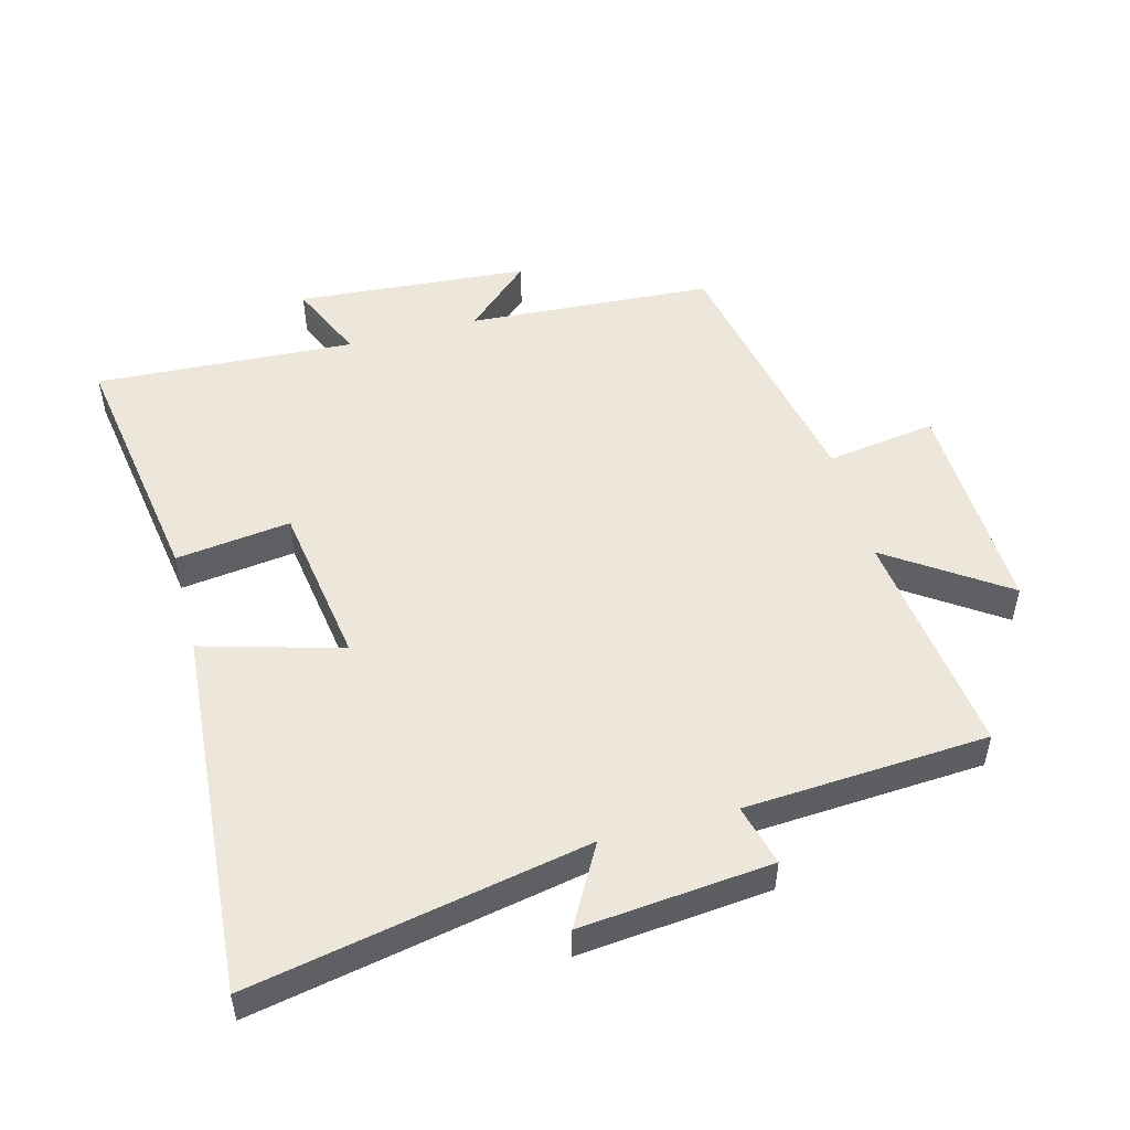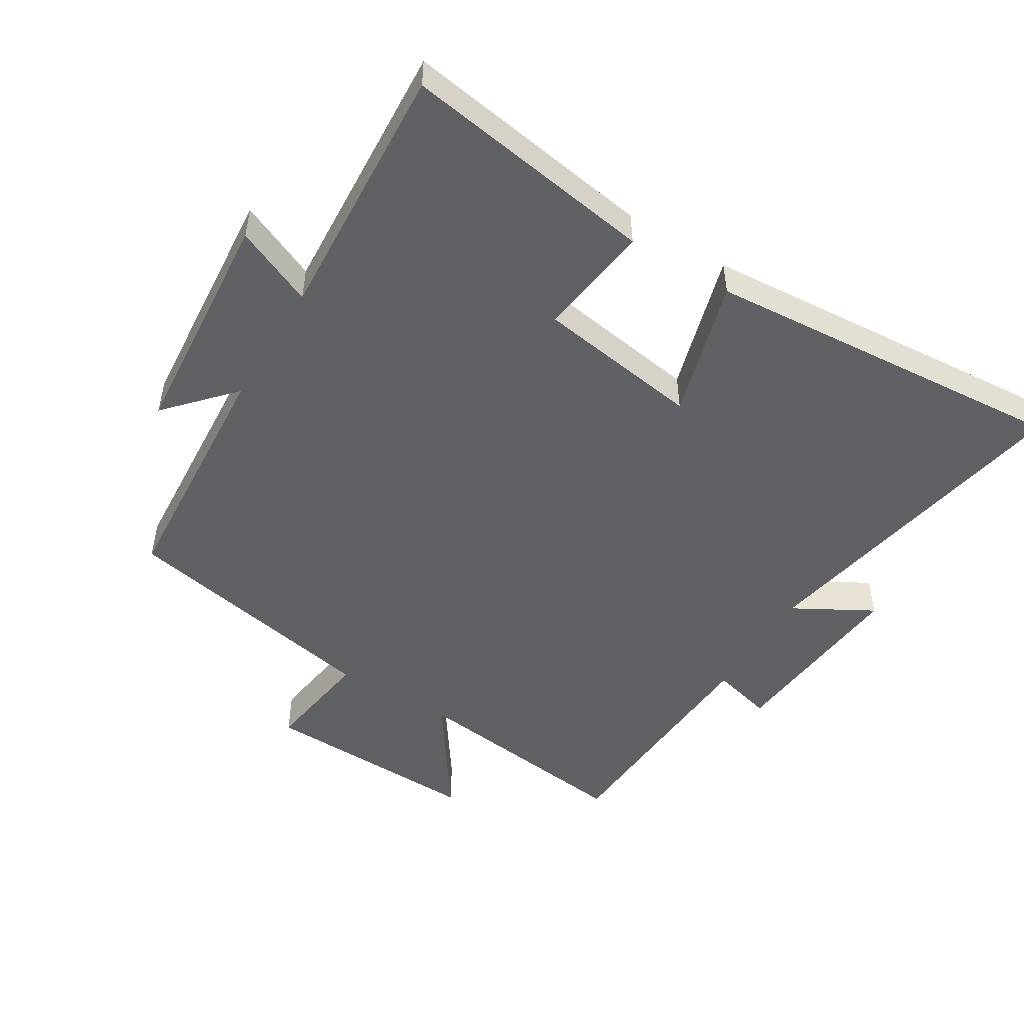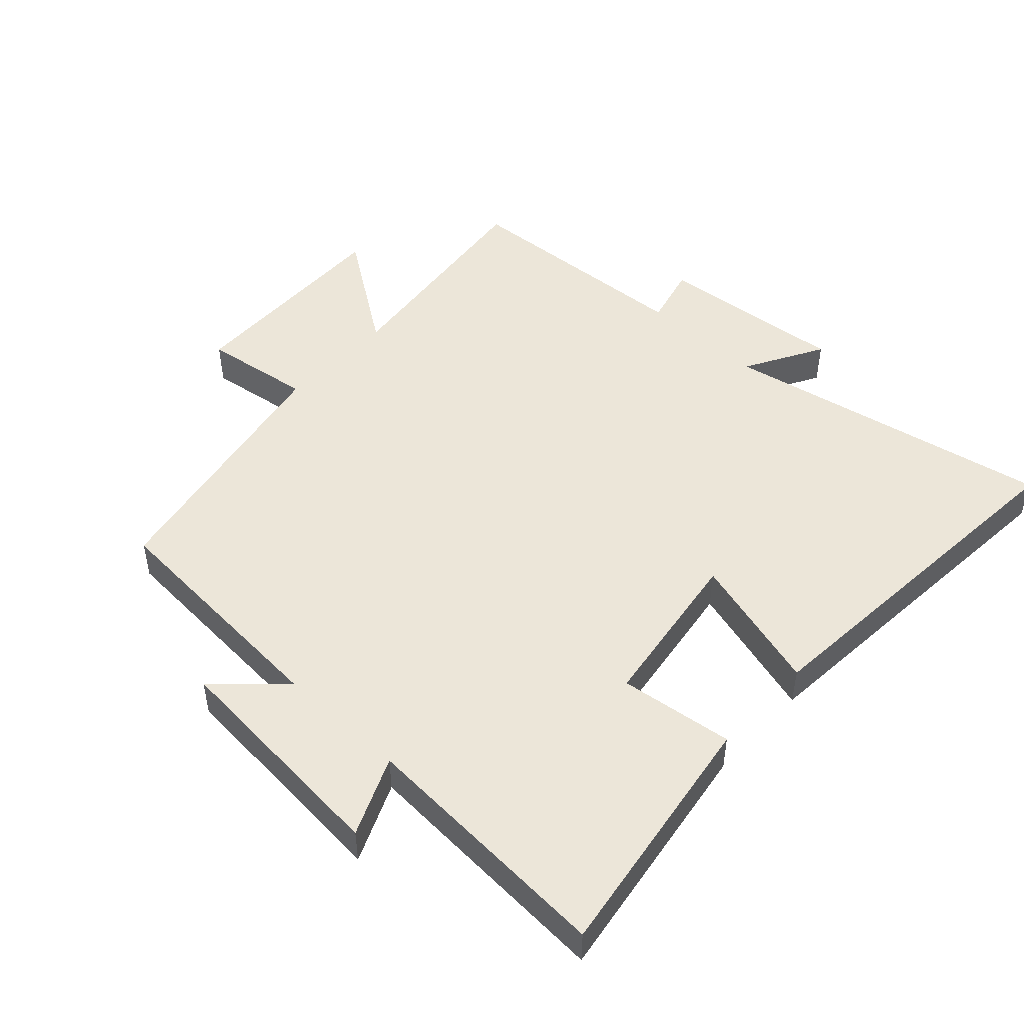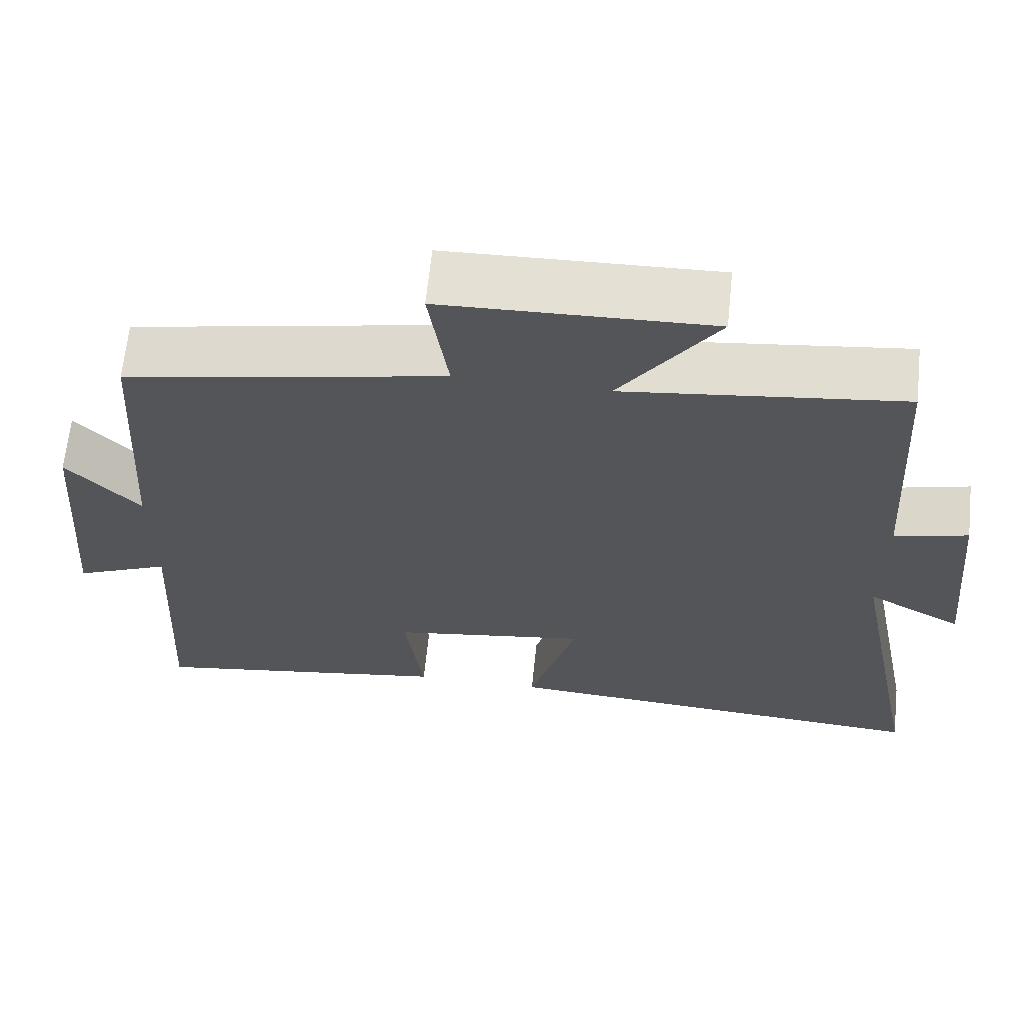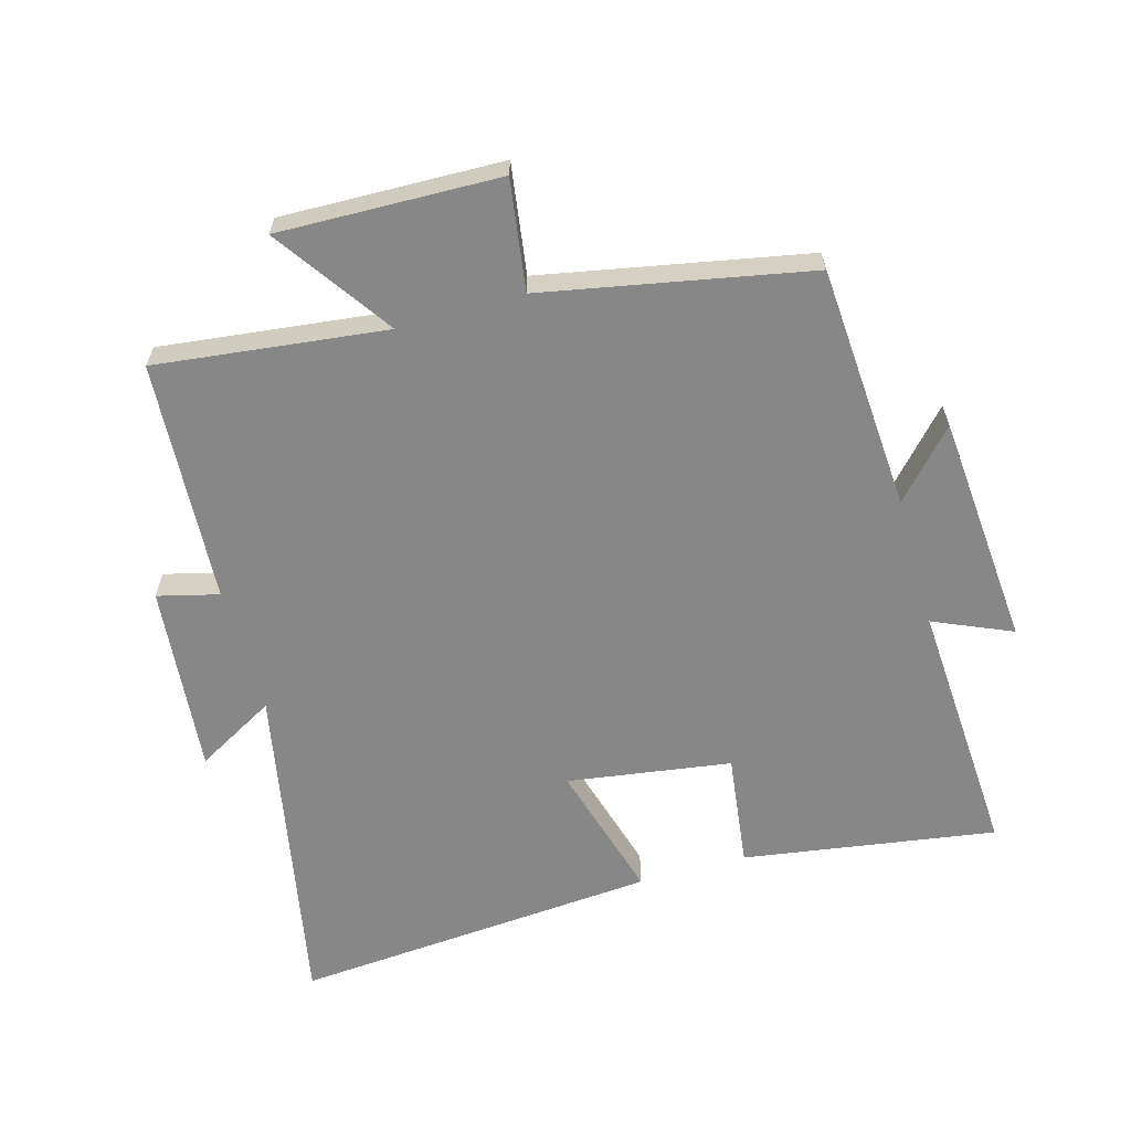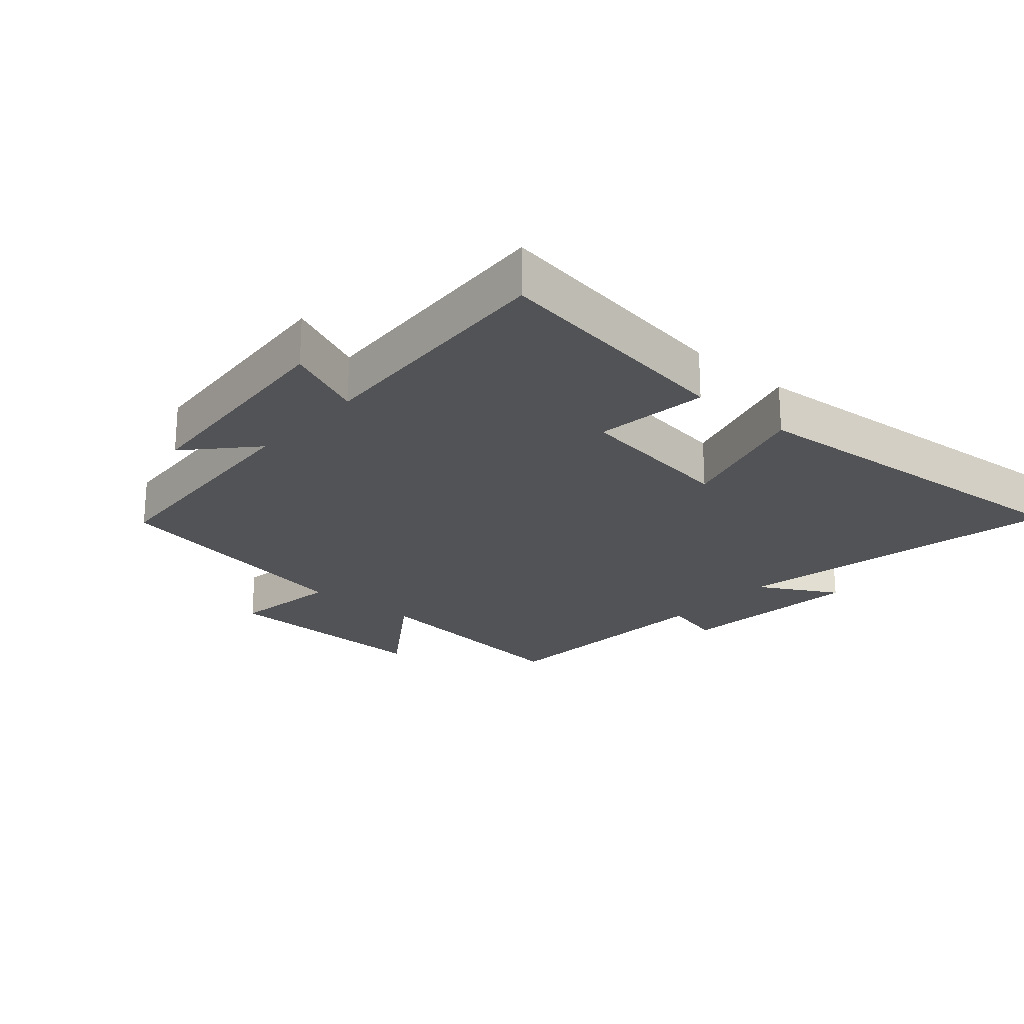
<metadata>
{"format":"obj","ext":"obj","renderer":"f3d","projection":"perspective","resolution":1024,"background":"white","views":[{"elev":50.8,"azim":-105.0,"up":"+Y"},{"elev":-49.8,"azim":148.7,"up":"+Y"},{"elev":48.6,"azim":133.0,"up":"+Y"},{"elev":65.1,"azim":-174.1,"up":"+Z"},{"elev":-62.5,"azim":15.9,"up":"+Y"},{"elev":-22.4,"azim":139.0,"up":"+Y"}]}
</metadata>
<code>
v 0.522 0.07 -0.561
v 0.133 0.07 -0.5
v 0.156 0.07 -0.324
v -0.096 0.07 -0.286
v -0.035 0.07 -0.5
v -0.6 0.07 -0.543
v -0.5 0.07 -0.03
v -0.622 0.07 -0.098
v -0.594 0.07 0.194
v -0.5 0.07 0.17
v -0.477 0.07 0.543
v -0.123 0.07 0.5
v -0.246 0.07 0.679
v 0.094 0.07 0.669
v 0.069 0.07 0.5
v 0.476 0.07 0.42
v 0.5 0.07 0.042
v 0.593 0.07 0.143
v 0.621 0.07 -0.215
v 0.5 0.07 -0.162
v 0.522 0 -0.561
v 0.133 0 -0.5
v 0.156 0 -0.324
v -0.096 0 -0.286
v -0.035 0 -0.5
v -0.6 0 -0.543
v -0.5 0 -0.03
v -0.622 0 -0.098
v -0.594 0 0.194
v -0.5 0 0.17
v -0.477 0 0.543
v -0.123 0 0.5
v -0.246 0 0.679
v 0.094 0 0.669
v 0.069 0 0.5
v 0.476 0 0.42
v 0.5 0 0.042
v 0.593 0 0.143
v 0.621 0 -0.215
v 0.5 0 -0.162
f 17 18 19 20
f 15 16 17 20
f 15 20 1
f 12 13 14 15
f 12 15 1
f 10 11 12 1
f 7 8 9 10
f 4 5 6 7
f 3 4 7 10
f 1 2 3
f 1 3 10
f 40 39 38 37
f 40 37 36 35
f 21 40 35
f 35 34 33 32
f 21 35 32
f 21 32 31 30
f 30 29 28 27
f 27 26 25 24
f 30 27 24 23
f 23 22 21
f 30 23 21
f 1 21 22 2
f 2 22 23 3
f 3 23 24 4
f 4 24 25 5
f 5 25 26 6
f 6 26 27 7
f 7 27 28 8
f 8 28 29 9
f 9 29 30 10
f 10 30 31 11
f 11 31 32 12
f 12 32 33 13
f 13 33 34 14
f 14 34 35 15
f 15 35 36 16
f 16 36 37 17
f 17 37 38 18
f 18 38 39 19
f 19 39 40 20
f 20 40 21 1

</code>
